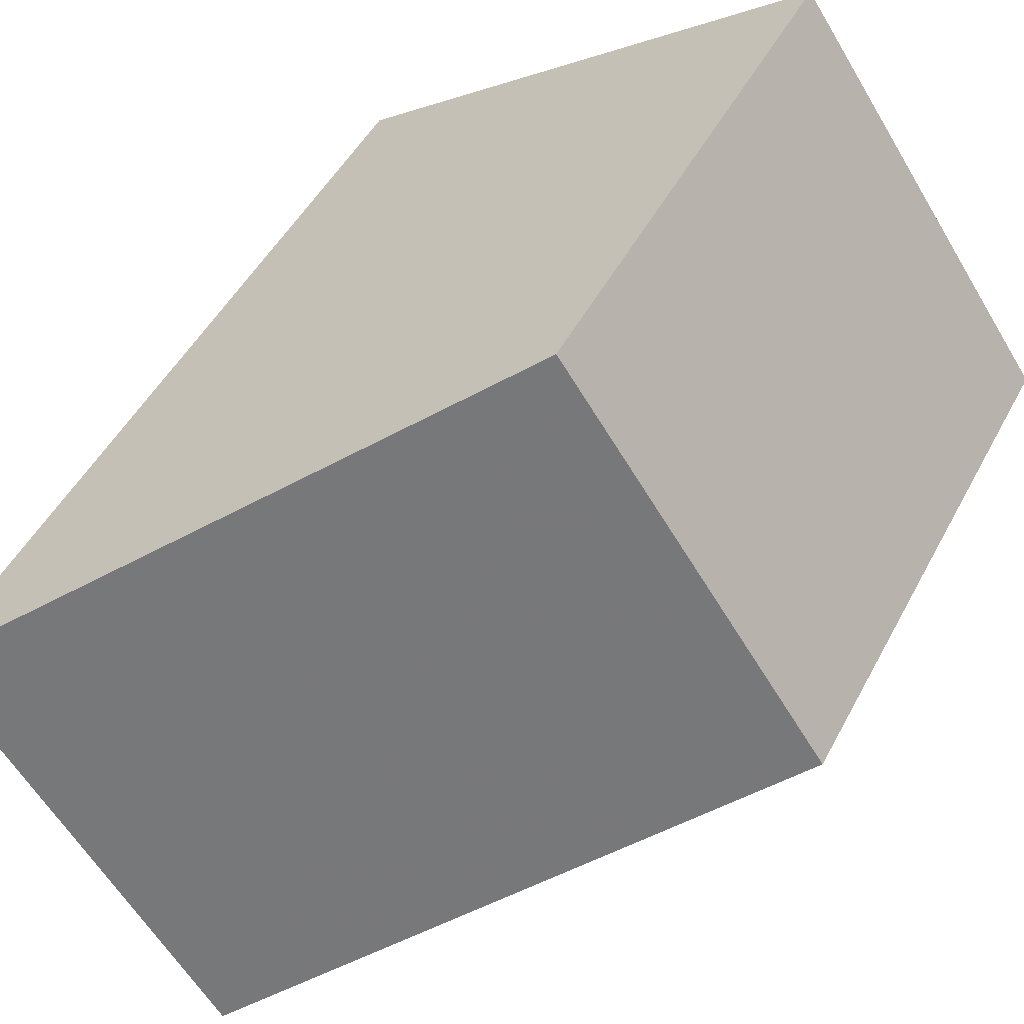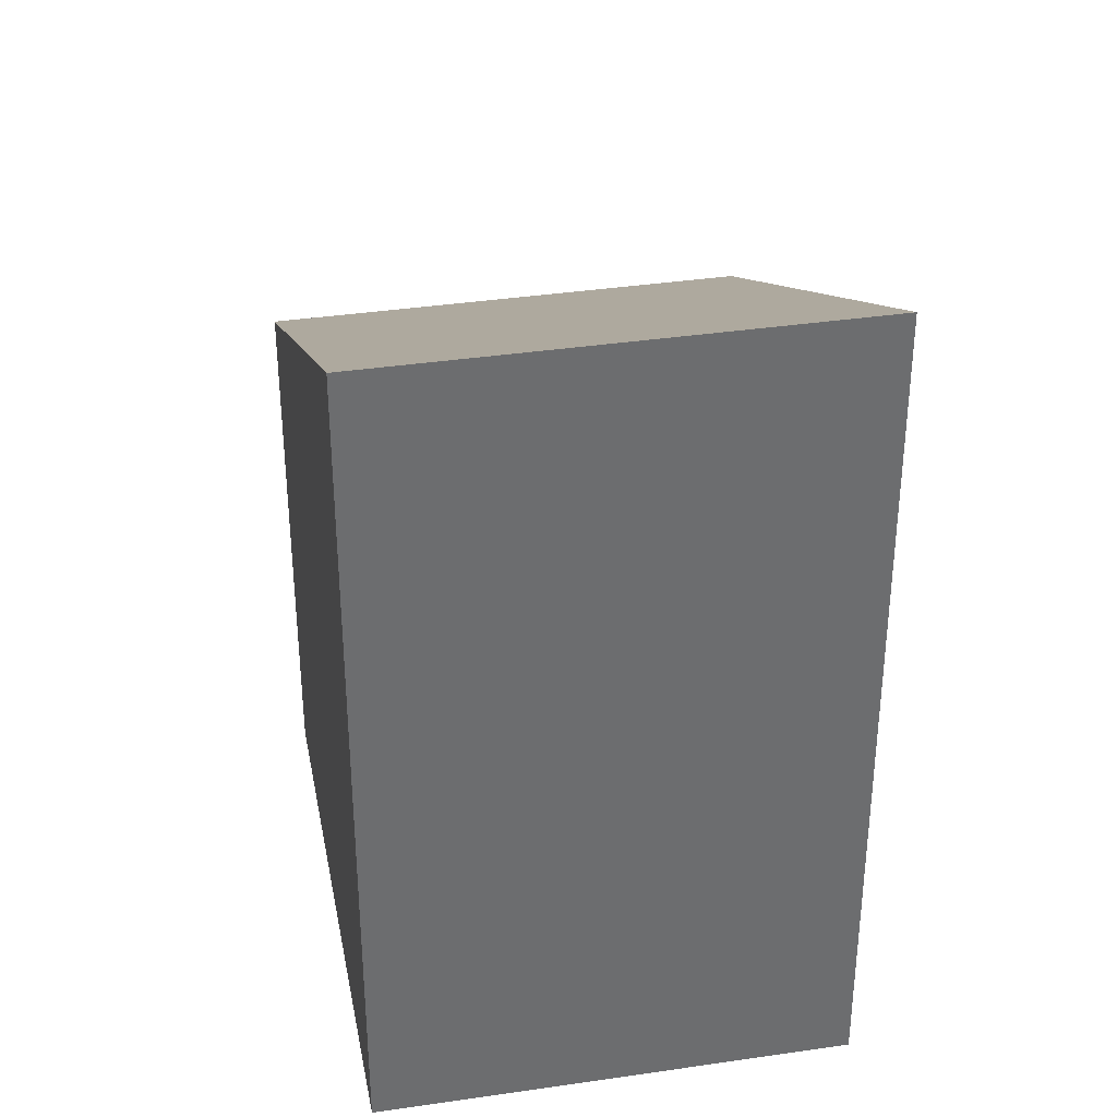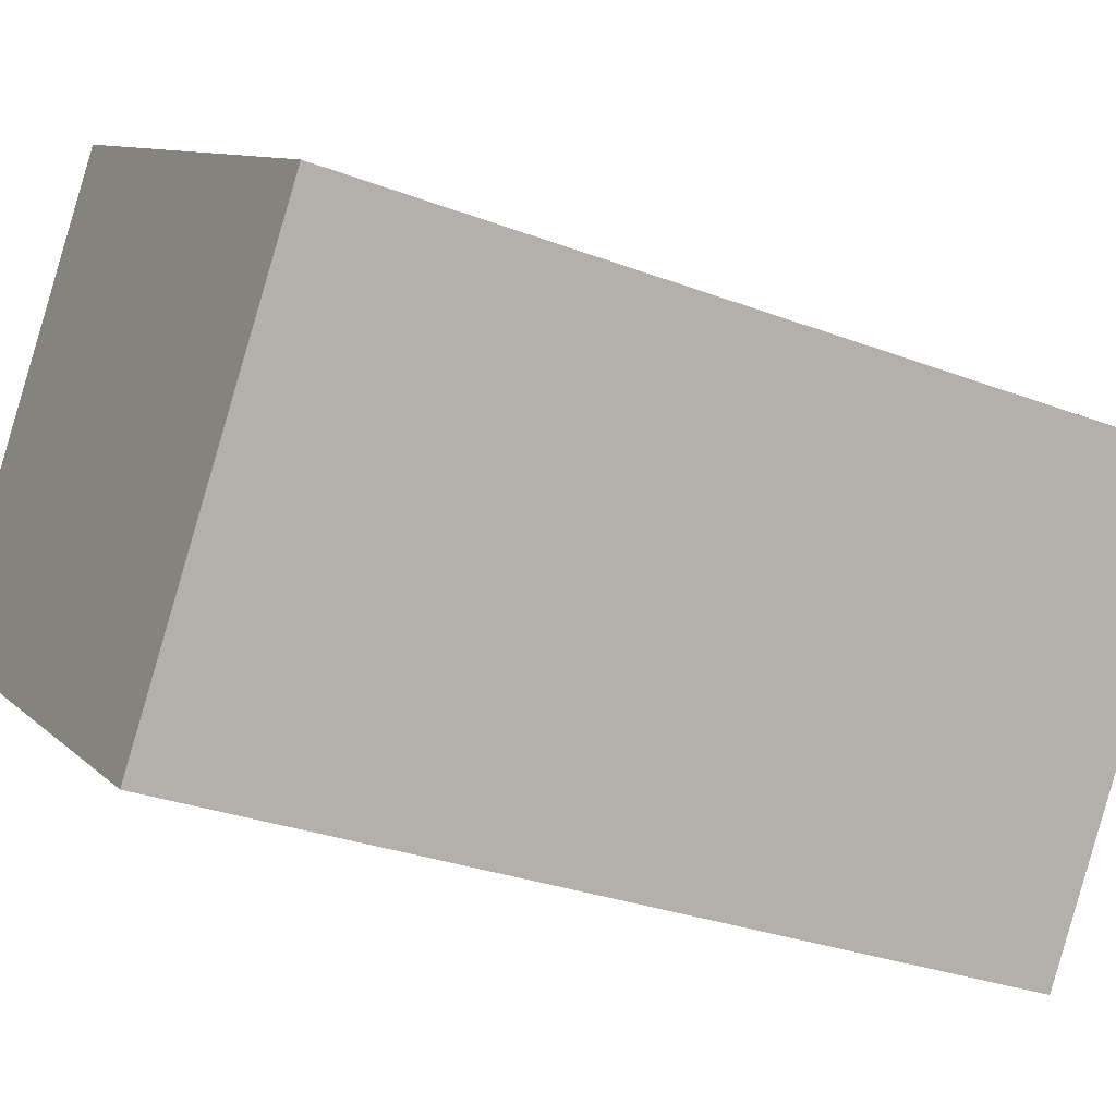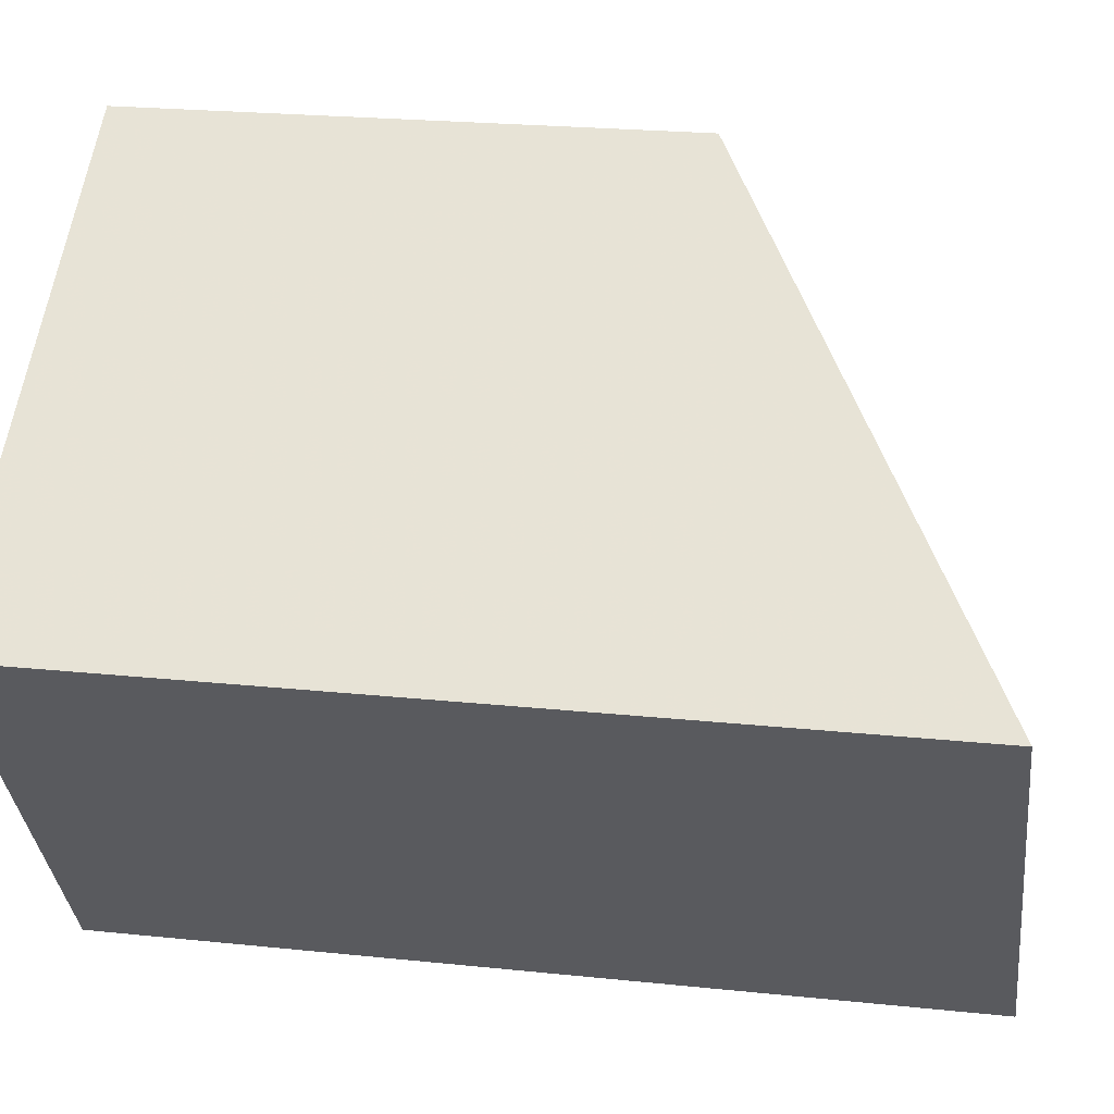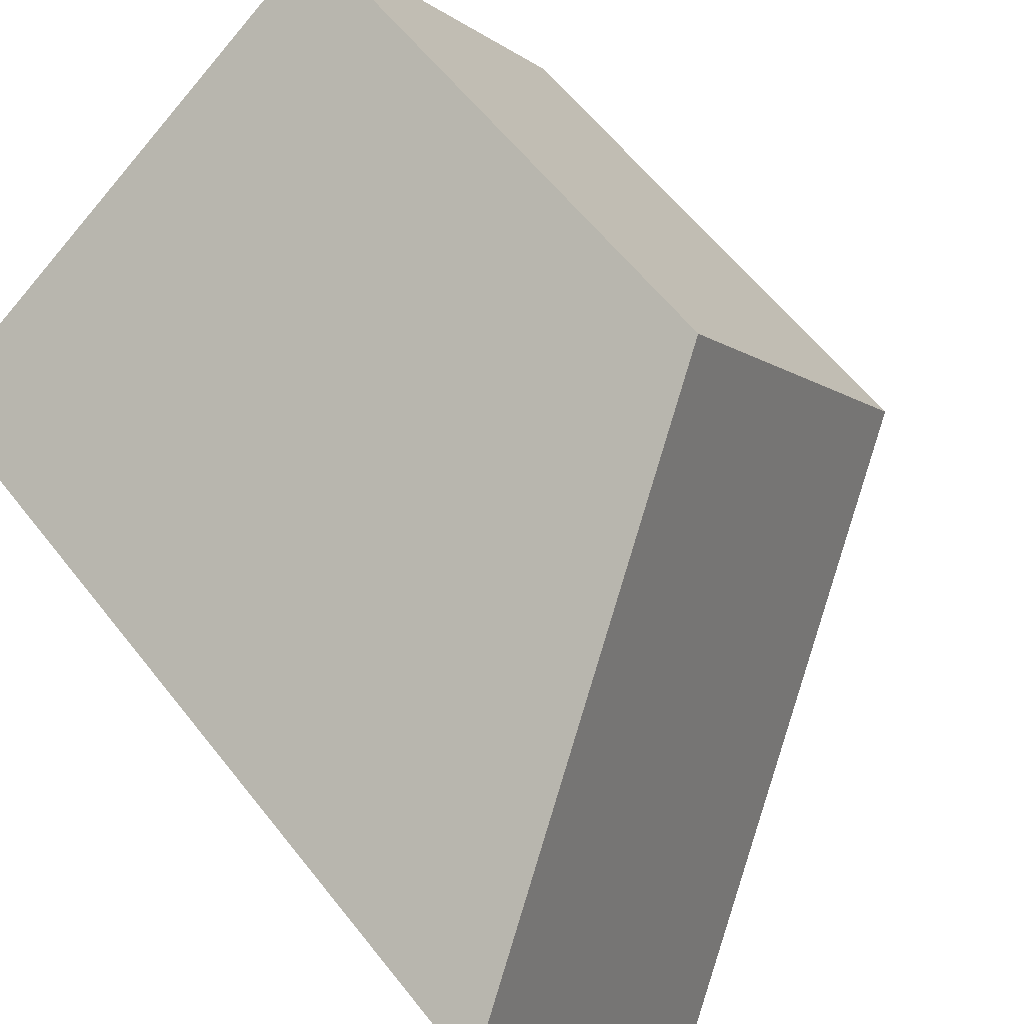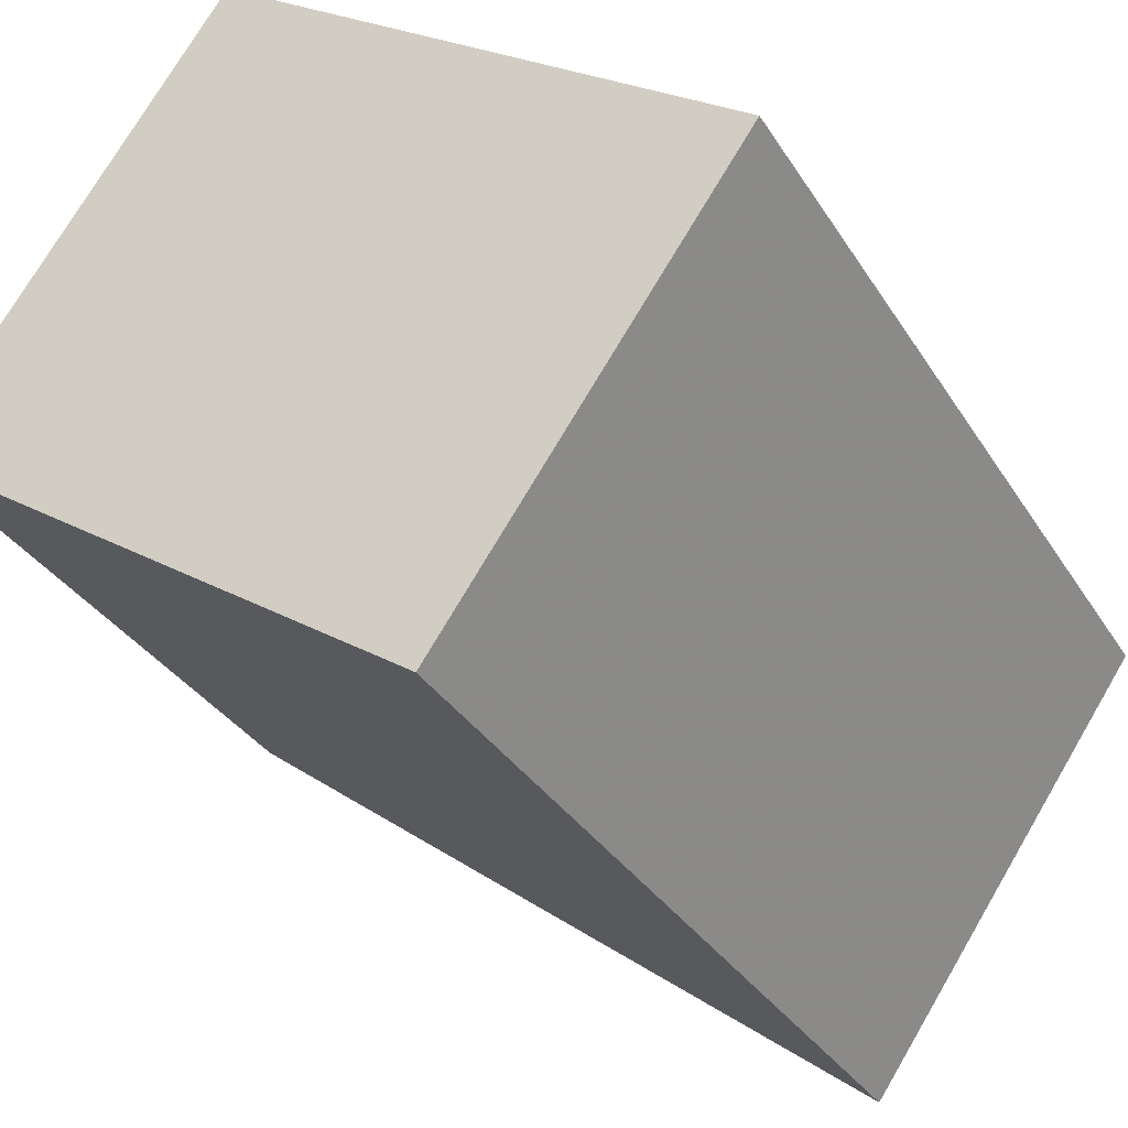
<metadata>
{"format":"obj","ext":"obj","renderer":"f3d","projection":"perspective","resolution":1024,"background":"white","views":[{"elev":47.5,"azim":26.6,"up":"+Y"},{"elev":36.6,"azim":-66.1,"up":"+Z"},{"elev":-29.3,"azim":-119.4,"up":"+Y"},{"elev":22.5,"azim":-79.7,"up":"+Y"},{"elev":60.4,"azim":-38.0,"up":"+Y"},{"elev":-32.7,"azim":-153.1,"up":"+Y"}]}
</metadata>
<code>
v -1152 -814.7 3.71
v -1150 -813.2 2.392
v -1149 -815 2.397
v -1151 -816.4 3.715
v -1150 -813.2 2.392
v -1152 -814.7 3.71
v -1152 -814.7 0
v -1150 -813.2 0
v -1149 -815 2.397
v -1150 -813.2 2.392
v -1150 -813.2 0
v -1149 -815 0
v -1151 -816.4 3.715
v -1149 -815 2.397
v -1149 -815 0
v -1151 -816.4 0
v -1152 -814.7 3.71
v -1151 -816.4 3.715
v -1151 -816.4 0
v -1152 -814.7 0
v -1152 -814.7 0
v -1150 -813.2 0
v -1149 -815 0
v -1151 -816.4 0
f 2 3 4 1
f 6 7 8 5
f 10 11 12 9
f 14 15 16 13
f 18 19 20 17
f 22 23 24 21

</code>
